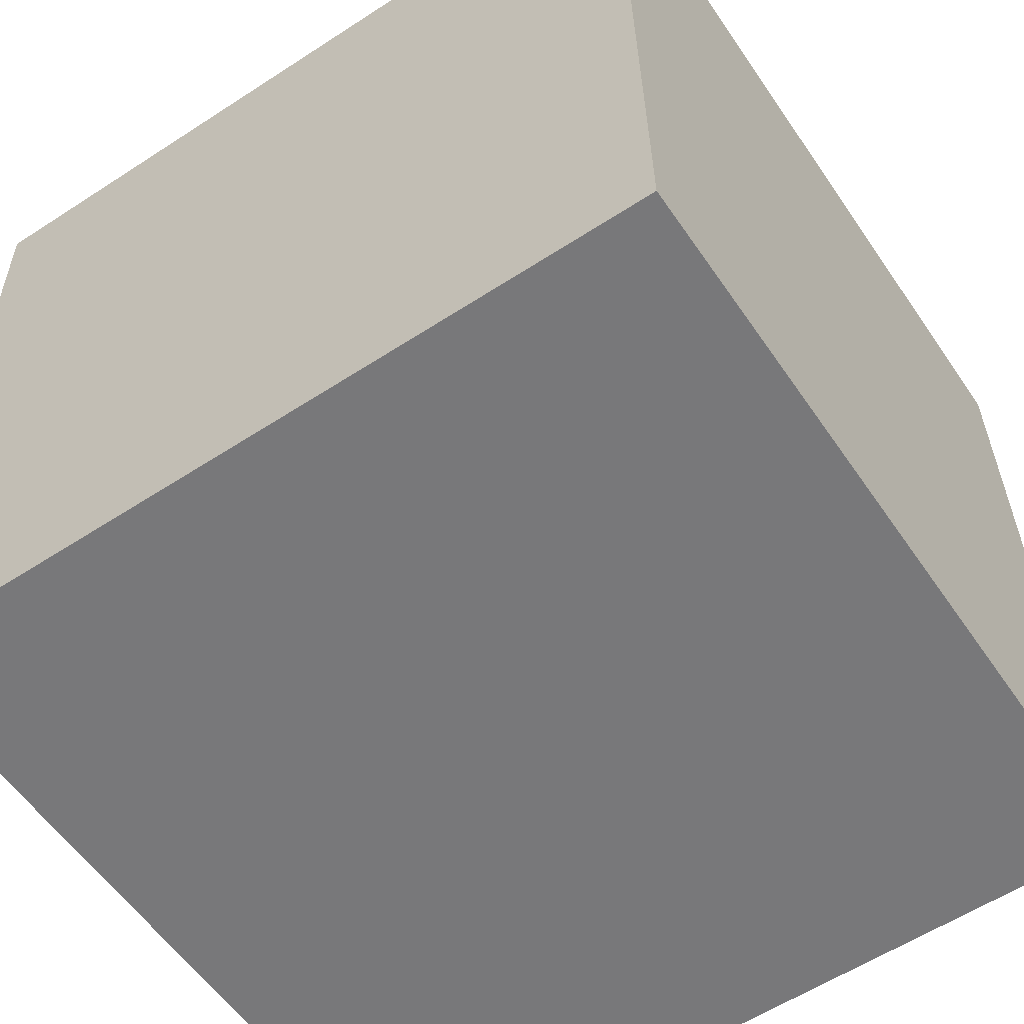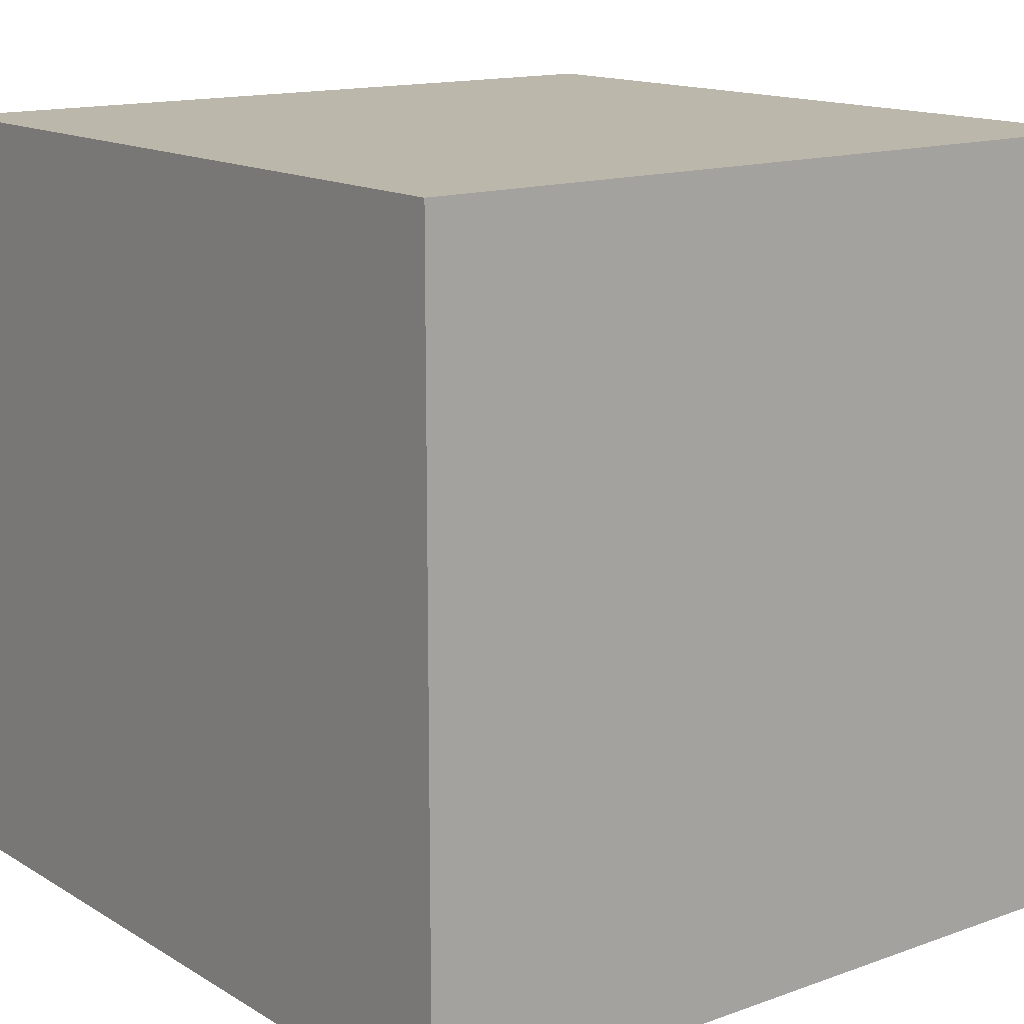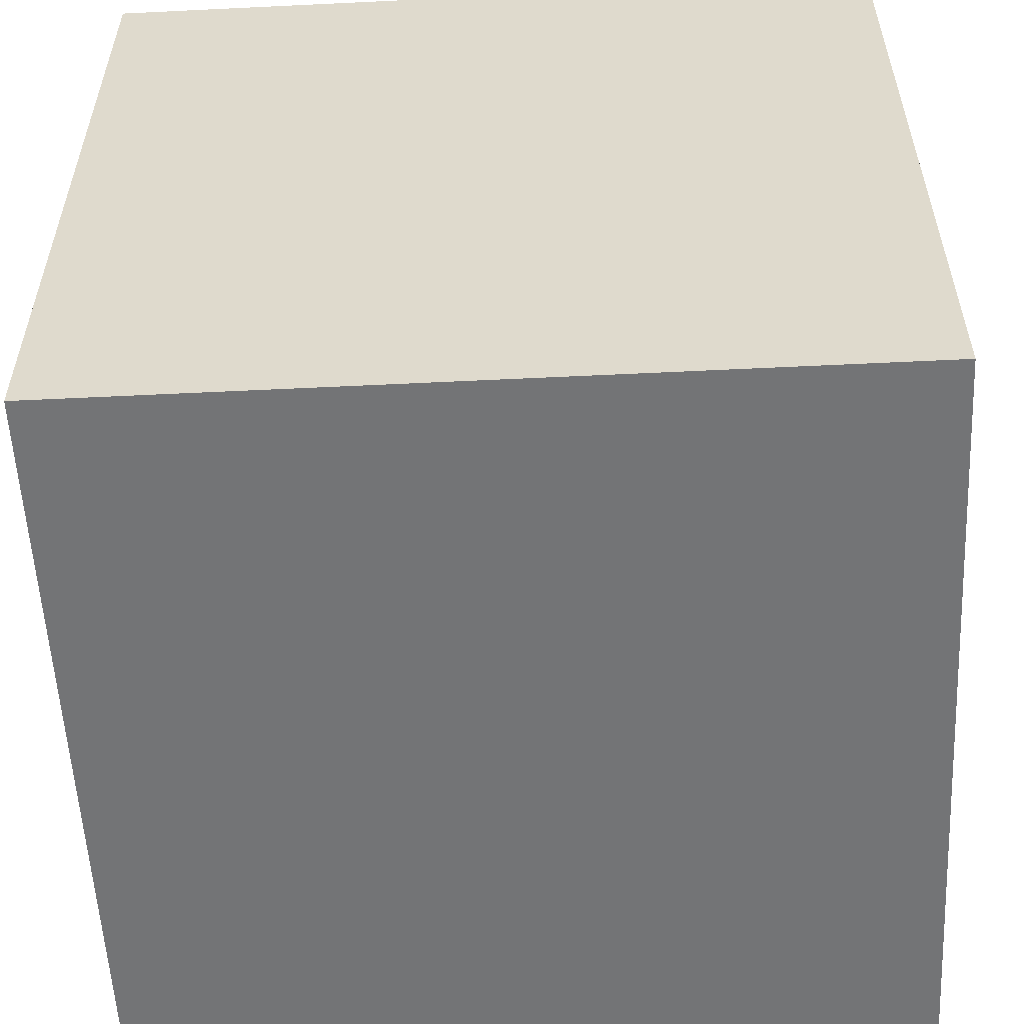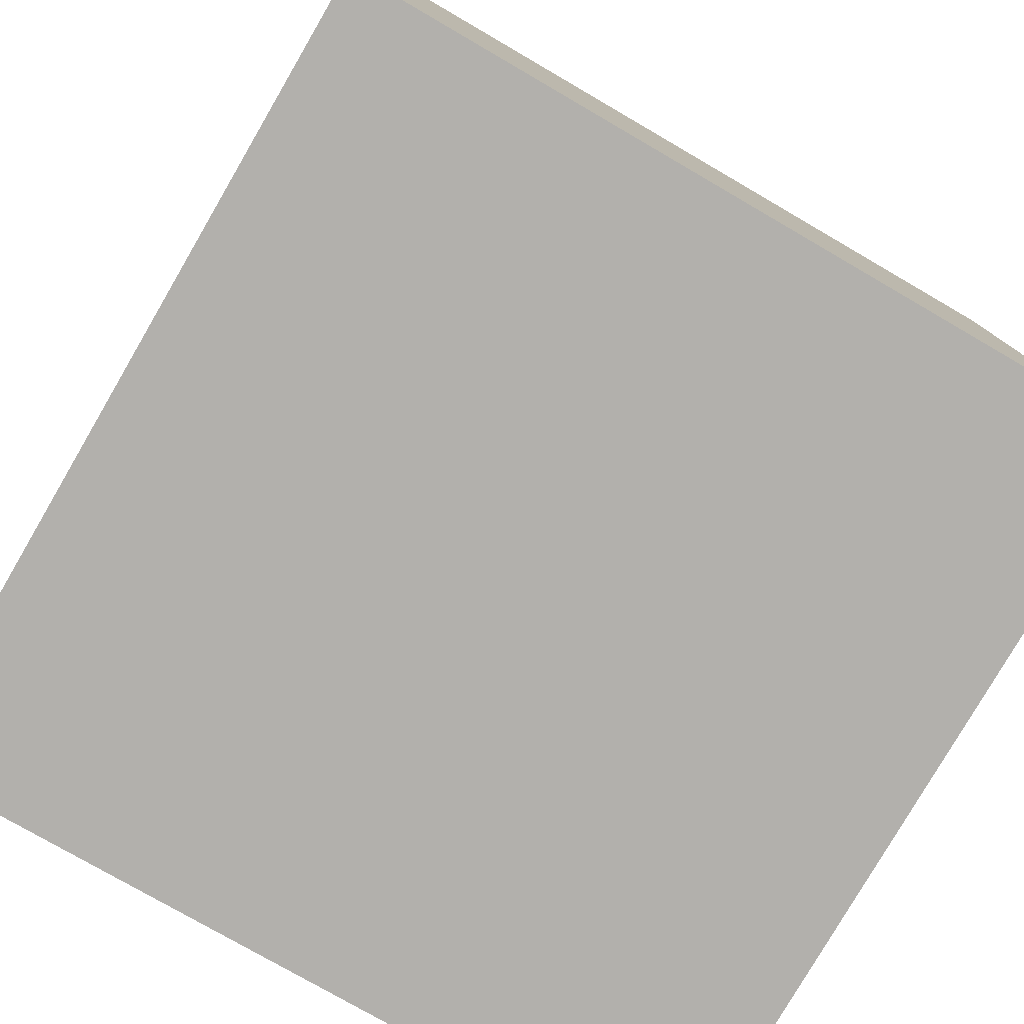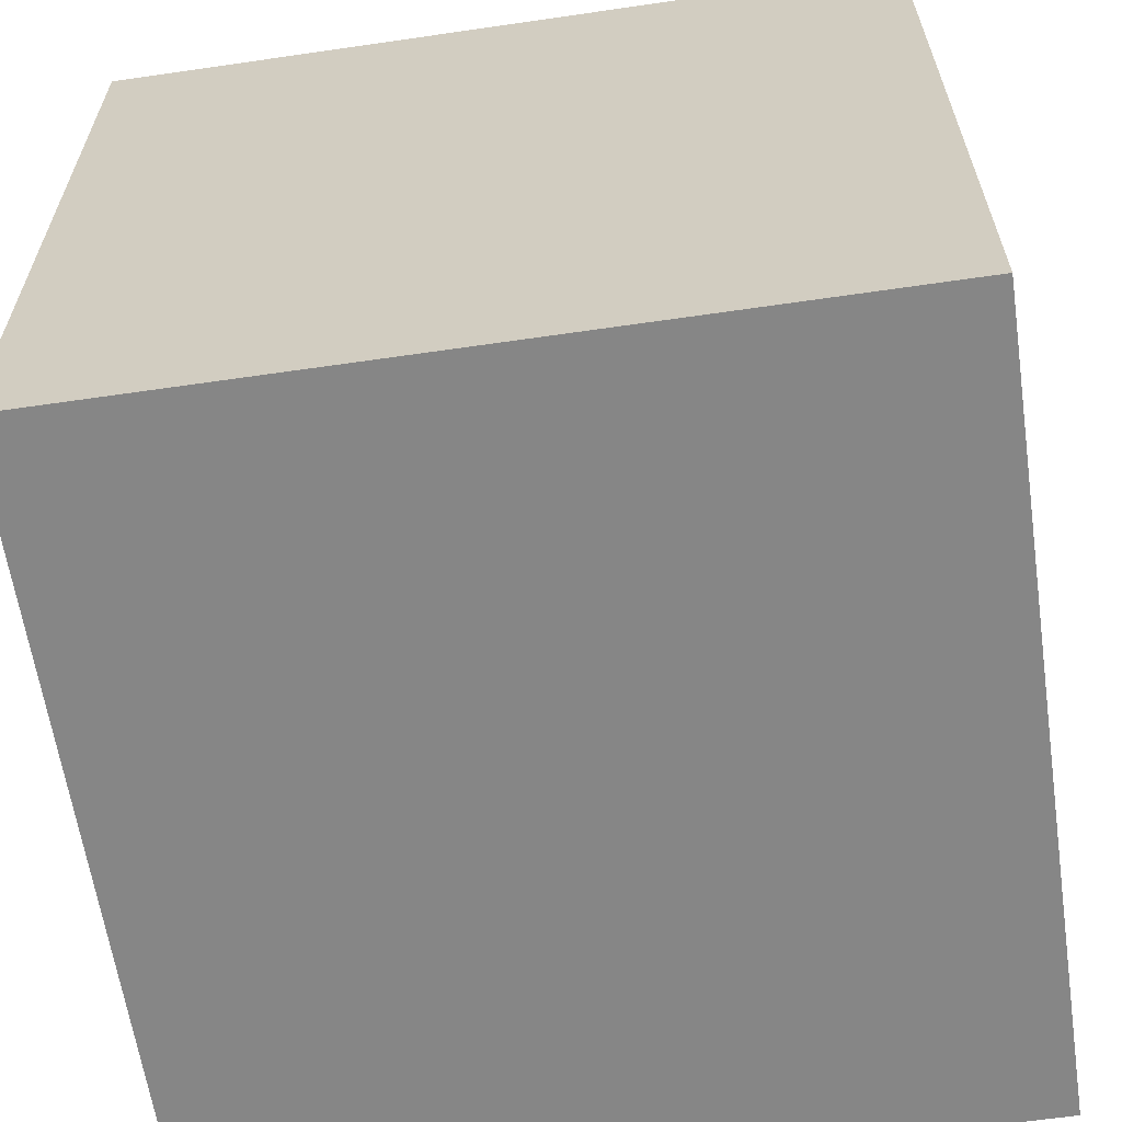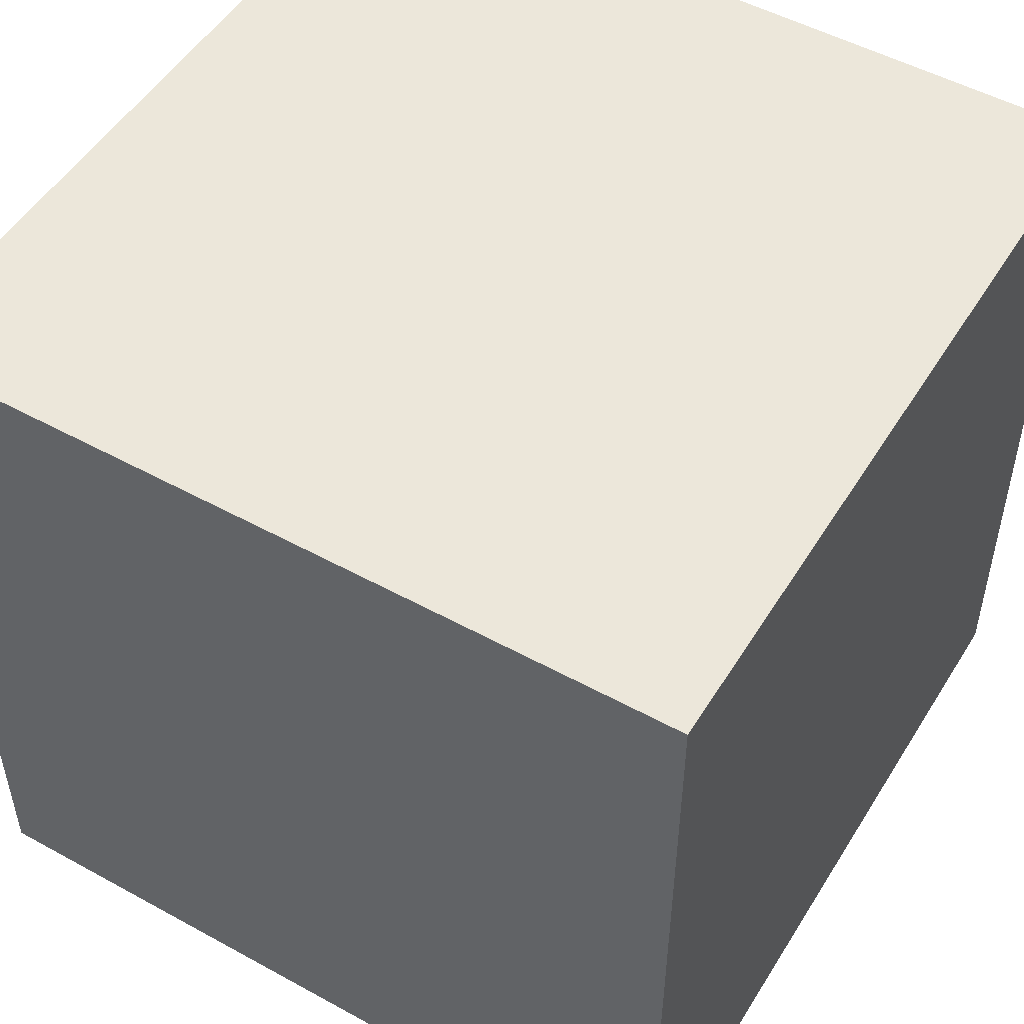
<metadata>
{"format":"obj","ext":"obj","renderer":"f3d","projection":"perspective","resolution":1024,"background":"white","views":[{"elev":-58.5,"azim":-56.1,"up":"+Y"},{"elev":14.4,"azim":143.3,"up":"+Z"},{"elev":-56.1,"azim":-85.8,"up":"+Z"},{"elev":-79.1,"azim":-30.2,"up":"+Y"},{"elev":-62.2,"azim":-170.3,"up":"+Z"},{"elev":51.0,"azim":32.2,"up":"+Z"}]}
</metadata>
<code>
v 0.7244 0.3145 -0.4027
v 0.7244 0.3145 -0.00275
v 0.3246 0.3056 -0.00275
v 0.7244 0.3145 -0.4027
v 0.3246 0.3056 -0.00275
v 0.3246 0.3056 -0.4027
v 0.7155 0.7144 -0.4027
v 0.3156 0.7055 -0.4027
v 0.3156 0.7055 -0.00275
v 0.7155 0.7144 -0.4027
v 0.3156 0.7055 -0.00275
v 0.7155 0.7144 -0.00275
v 0.7244 0.3145 -0.4027
v 0.7155 0.7144 -0.4027
v 0.7155 0.7144 -0.00275
v 0.7244 0.3145 -0.4027
v 0.7155 0.7144 -0.00275
v 0.7244 0.3145 -0.00275
v 0.7244 0.3145 -0.00275
v 0.7155 0.7144 -0.00275
v 0.3156 0.7055 -0.00275
v 0.7244 0.3145 -0.00275
v 0.3156 0.7055 -0.00275
v 0.3246 0.3056 -0.00275
v 0.3246 0.3056 -0.00275
v 0.3156 0.7055 -0.00275
v 0.3156 0.7055 -0.4027
v 0.3246 0.3056 -0.00275
v 0.3156 0.7055 -0.4027
v 0.3246 0.3056 -0.4027
v 0.7155 0.7144 -0.4027
v 0.7244 0.3145 -0.4027
v 0.3246 0.3056 -0.4027
v 0.7155 0.7144 -0.4027
v 0.3246 0.3056 -0.4027
v 0.3156 0.7055 -0.4027
f 1 2 3
f 4 5 6
f 7 8 9
f 10 11 12
f 13 14 15
f 16 17 18
f 19 20 21
f 22 23 24
f 25 26 27
f 28 29 30
f 31 32 33
f 34 35 36

</code>
